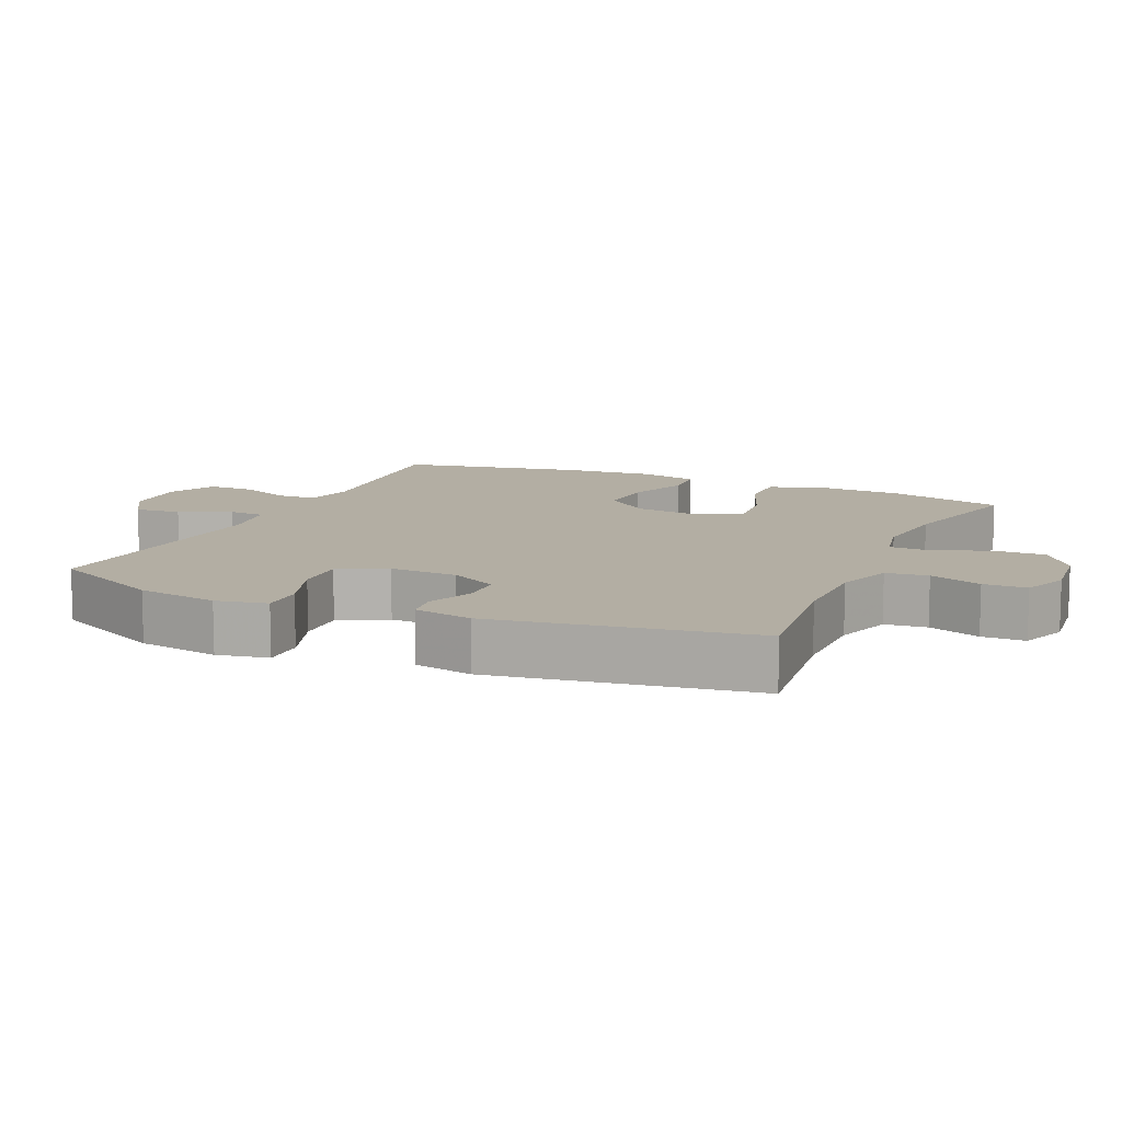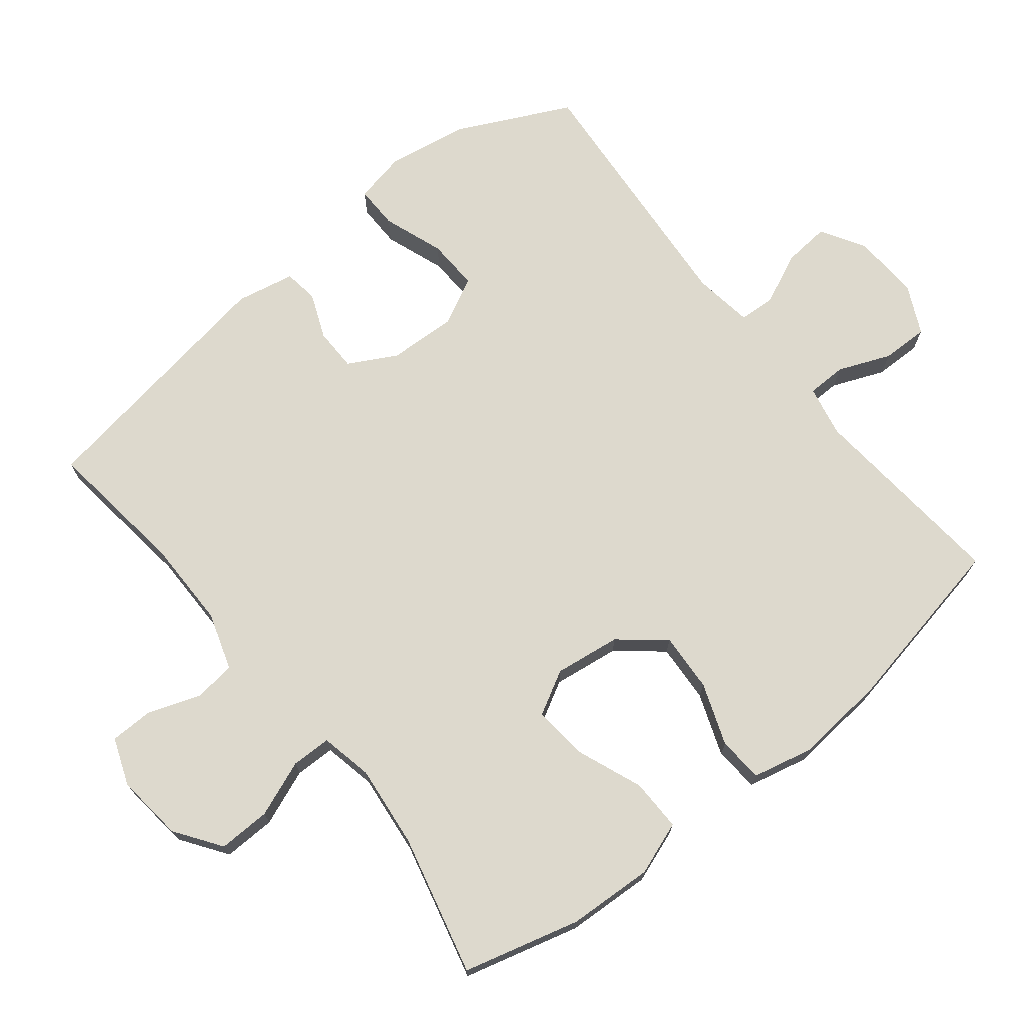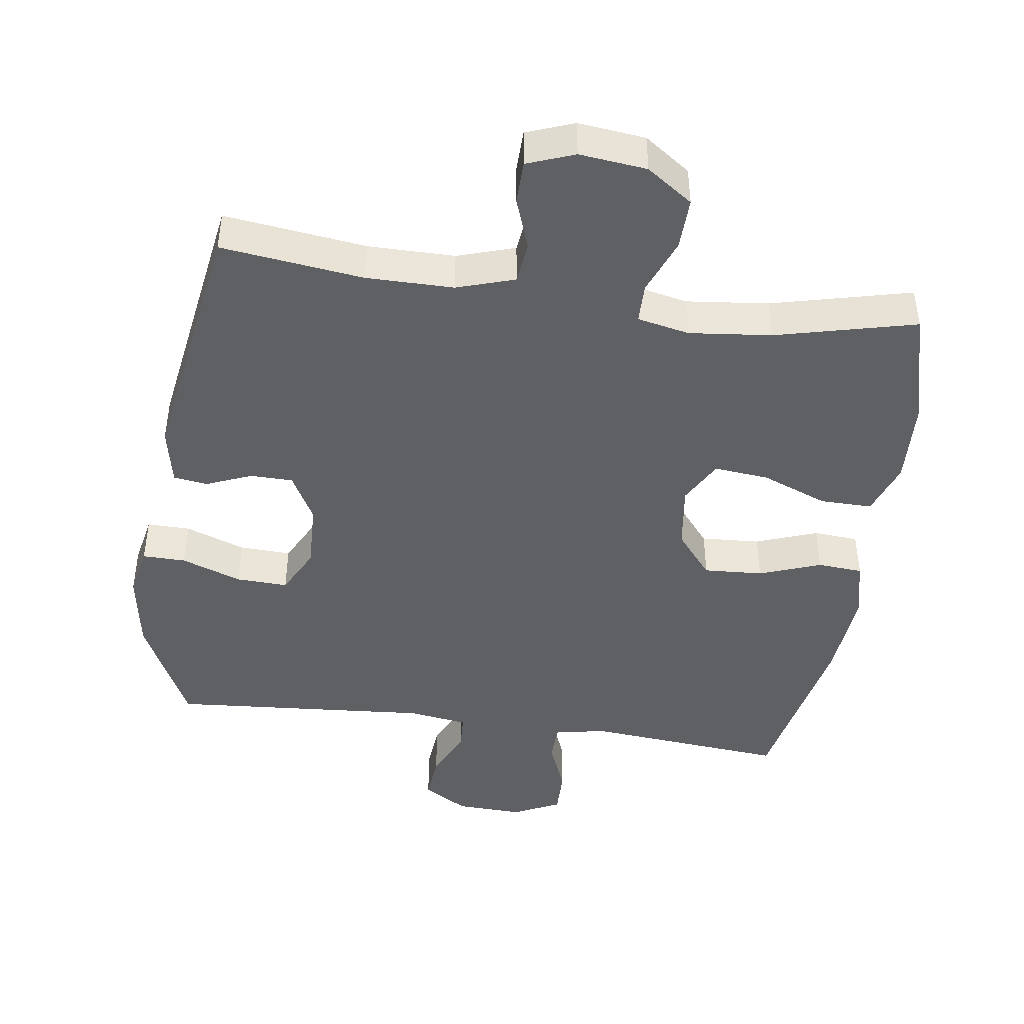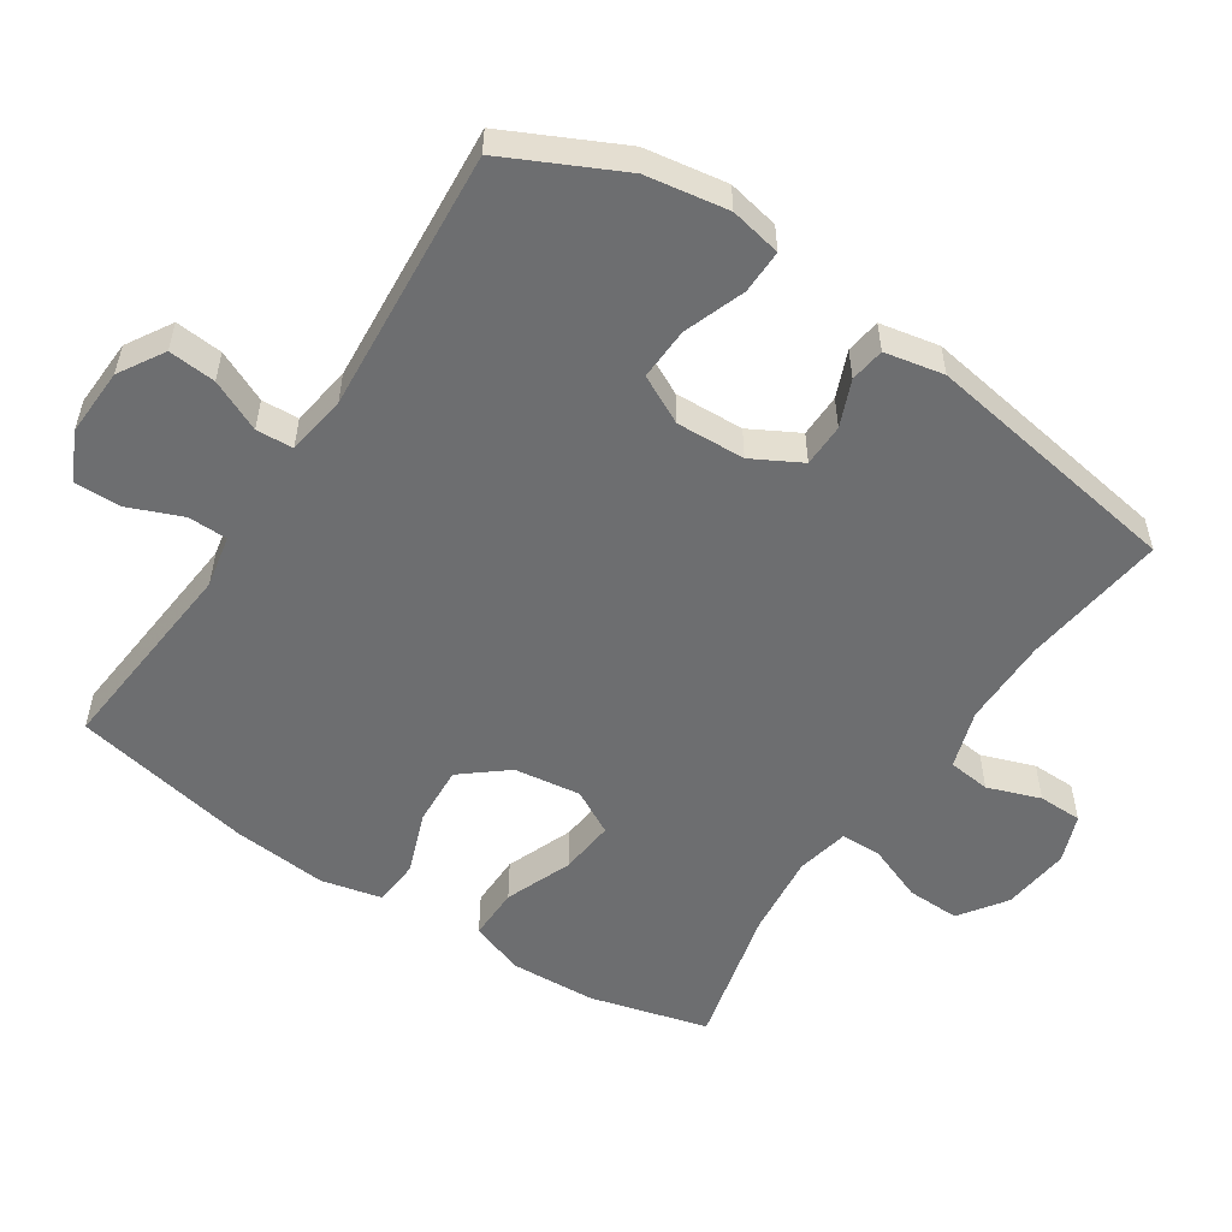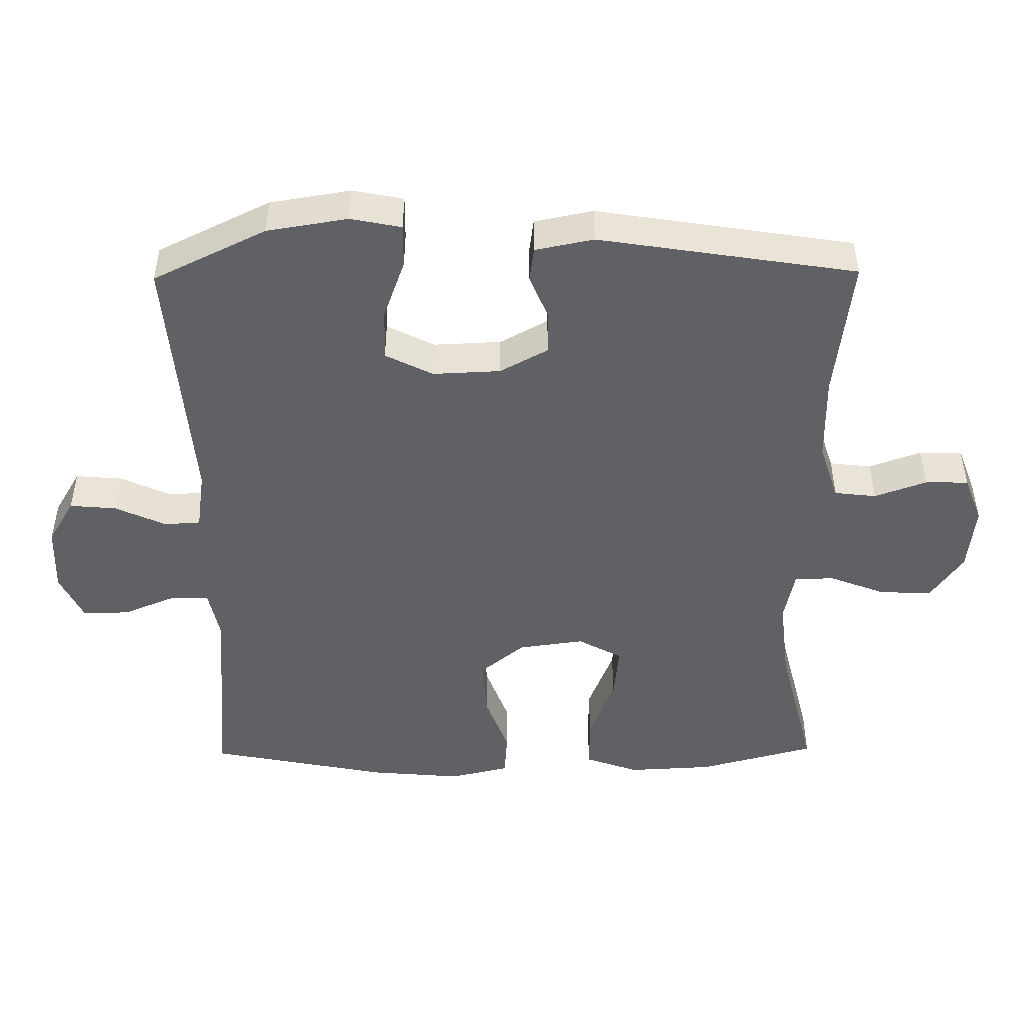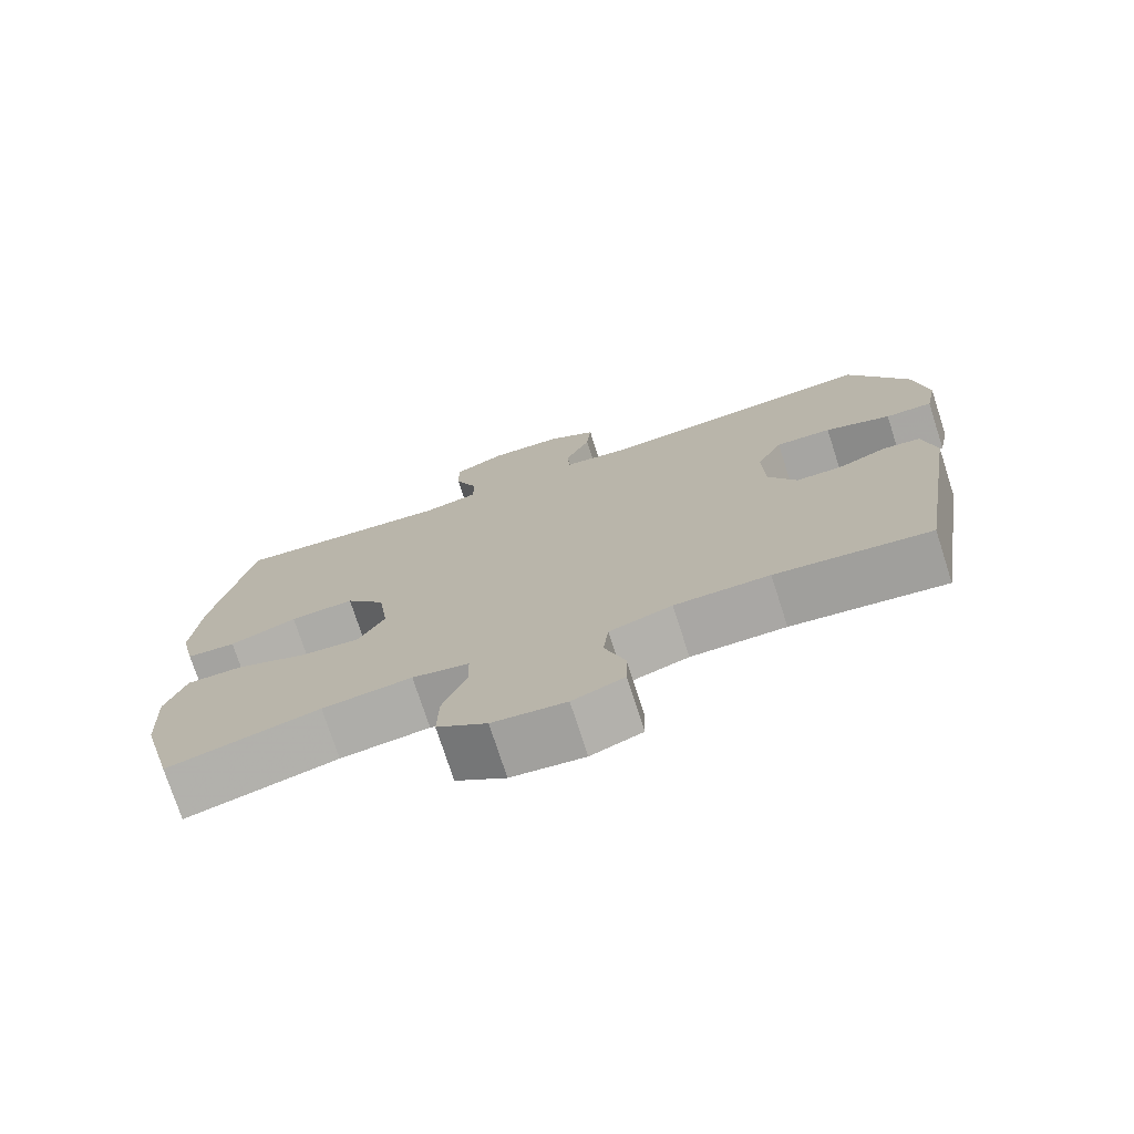
<metadata>
{"format":"obj","ext":"obj","renderer":"f3d","projection":"perspective","resolution":1024,"background":"white","views":[{"elev":11.0,"azim":114.1,"up":"+Y"},{"elev":71.9,"azim":-128.6,"up":"+Y"},{"elev":-44.3,"azim":171.9,"up":"+Y"},{"elev":-54.2,"azim":56.6,"up":"+Y"},{"elev":-48.1,"azim":90.7,"up":"+Y"},{"elev":-74.8,"azim":17.9,"up":"+Z"}]}
</metadata>
<code>
v 0.5 0.07 0.5
v 0.58 0.07 0.335
v 0.599 0.07 0.217
v 0.584 0.07 0.143
v 0.521 0.07 0.144
v 0.433 0.07 0.176
v 0.358 0.07 0.179
v 0.323 0.07 0.11
v 0.327 0.07 0.011
v 0.365 0.07 -0.059
v 0.427 0.07 -0.06
v 0.493 0.07 -0.033
v 0.543 0.07 -0.04
v 0.56 0.07 -0.125
v 0.5 0.07 -0.5
v 0.293 0.07 -0.474
v 0.166 0.07 -0.474
v 0.082 0.07 -0.501
v 0.075 0.07 -0.562
v 0.102 0.07 -0.638
v 0.101 0.07 -0.701
v 0.032 0.07 -0.727
v -0.066 0.07 -0.716
v -0.133 0.07 -0.669
v -0.131 0.07 -0.593
v -0.099 0.07 -0.511
v -0.1 0.07 -0.453
v -0.176 0.07 -0.437
v -0.296 0.07 -0.45
v -0.5 0.07 -0.5
v -0.545 0.07 -0.33
v -0.551 0.07 -0.206
v -0.523 0.07 -0.128
v -0.447 0.07 -0.129
v -0.351 0.07 -0.167
v -0.271 0.07 -0.175
v -0.236 0.07 -0.111
v -0.249 0.07 -0.015
v -0.302 0.07 0.05
v -0.388 0.07 0.045
v -0.478 0.07 0.012
v -0.544 0.07 0.017
v -0.564 0.07 0.104
v -0.552 0.07 0.238
v -0.5 0.07 0.5
v -0.206 0.07 0.473
v -0.131 0.07 0.488
v -0.13 0.07 0.545
v -0.161 0.07 0.621
v -0.162 0.07 0.689
v -0.093 0.07 0.722
v 0.005 0.07 0.718
v 0.07 0.07 0.679
v 0.064 0.07 0.611
v 0.03 0.07 0.537
v 0.033 0.07 0.484
v 0.12 0.07 0.471
v 0.5 0 0.5
v 0.58 0 0.335
v 0.599 0 0.217
v 0.584 0 0.143
v 0.521 0 0.144
v 0.433 0 0.176
v 0.358 0 0.179
v 0.323 0 0.11
v 0.327 0 0.011
v 0.365 0 -0.059
v 0.427 0 -0.06
v 0.493 0 -0.033
v 0.543 0 -0.04
v 0.56 0 -0.125
v 0.5 0 -0.5
v 0.293 0 -0.474
v 0.166 0 -0.474
v 0.082 0 -0.501
v 0.075 0 -0.562
v 0.102 0 -0.638
v 0.101 0 -0.701
v 0.032 0 -0.727
v -0.066 0 -0.716
v -0.133 0 -0.669
v -0.131 0 -0.593
v -0.099 0 -0.511
v -0.1 0 -0.453
v -0.176 0 -0.437
v -0.296 0 -0.45
v -0.5 0 -0.5
v -0.545 0 -0.33
v -0.551 0 -0.206
v -0.523 0 -0.128
v -0.447 0 -0.129
v -0.351 0 -0.167
v -0.271 0 -0.175
v -0.236 0 -0.111
v -0.249 0 -0.015
v -0.302 0 0.05
v -0.388 0 0.045
v -0.478 0 0.012
v -0.544 0 0.017
v -0.564 0 0.104
v -0.552 0 0.238
v -0.5 0 0.5
v -0.206 0 0.473
v -0.131 0 0.488
v -0.13 0 0.545
v -0.161 0 0.621
v -0.162 0 0.689
v -0.093 0 0.722
v 0.005 0 0.718
v 0.07 0 0.679
v 0.064 0 0.611
v 0.03 0 0.537
v 0.033 0 0.484
v 0.12 0 0.471
f 52 53 54 55
f 52 55 56
f 51 52 56
f 48 49 50 51
f 47 48 51 56
f 46 47 56 57
f 44 45 46
f 43 44 46 57
f 40 41 42 43
f 39 40 43 57
f 32 33 34 35
f 32 35 36
f 29 30 31 32
f 28 29 32 36
f 27 28 36 37
f 23 24 25 26
f 23 26 27
f 22 23 27
f 19 20 21 22
f 18 19 22 27
f 17 18 27 37
f 13 14 15 16
f 11 12 13 16
f 10 11 16 17
f 9 10 17 37
f 3 4 5 6
f 3 6 7
f 2 3 7
f 1 2 7
f 38 39 57 1
f 8 9 37 38
f 1 7 8 38
f 112 111 110 109
f 113 112 109
f 113 109 108
f 108 107 106 105
f 113 108 105 104
f 114 113 104 103
f 103 102 101
f 114 103 101 100
f 100 99 98 97
f 114 100 97 96
f 92 91 90 89
f 93 92 89
f 89 88 87 86
f 93 89 86 85
f 94 93 85 84
f 83 82 81 80
f 84 83 80
f 84 80 79
f 79 78 77 76
f 84 79 76 75
f 94 84 75 74
f 73 72 71 70
f 73 70 69 68
f 74 73 68 67
f 94 74 67 66
f 63 62 61 60
f 64 63 60
f 64 60 59
f 64 59 58
f 58 114 96 95
f 95 94 66 65
f 95 65 64 58
f 1 58 59 2
f 2 59 60 3
f 3 60 61 4
f 4 61 62 5
f 5 62 63 6
f 6 63 64 7
f 7 64 65 8
f 8 65 66 9
f 9 66 67 10
f 10 67 68 11
f 11 68 69 12
f 12 69 70 13
f 13 70 71 14
f 14 71 72 15
f 15 72 73 16
f 16 73 74 17
f 17 74 75 18
f 18 75 76 19
f 19 76 77 20
f 20 77 78 21
f 21 78 79 22
f 22 79 80 23
f 23 80 81 24
f 24 81 82 25
f 25 82 83 26
f 26 83 84 27
f 27 84 85 28
f 28 85 86 29
f 29 86 87 30
f 30 87 88 31
f 31 88 89 32
f 32 89 90 33
f 33 90 91 34
f 34 91 92 35
f 35 92 93 36
f 36 93 94 37
f 37 94 95 38
f 38 95 96 39
f 39 96 97 40
f 40 97 98 41
f 41 98 99 42
f 42 99 100 43
f 43 100 101 44
f 44 101 102 45
f 45 102 103 46
f 46 103 104 47
f 47 104 105 48
f 48 105 106 49
f 49 106 107 50
f 50 107 108 51
f 51 108 109 52
f 52 109 110 53
f 53 110 111 54
f 54 111 112 55
f 55 112 113 56
f 56 113 114 57
f 57 114 58 1

</code>
